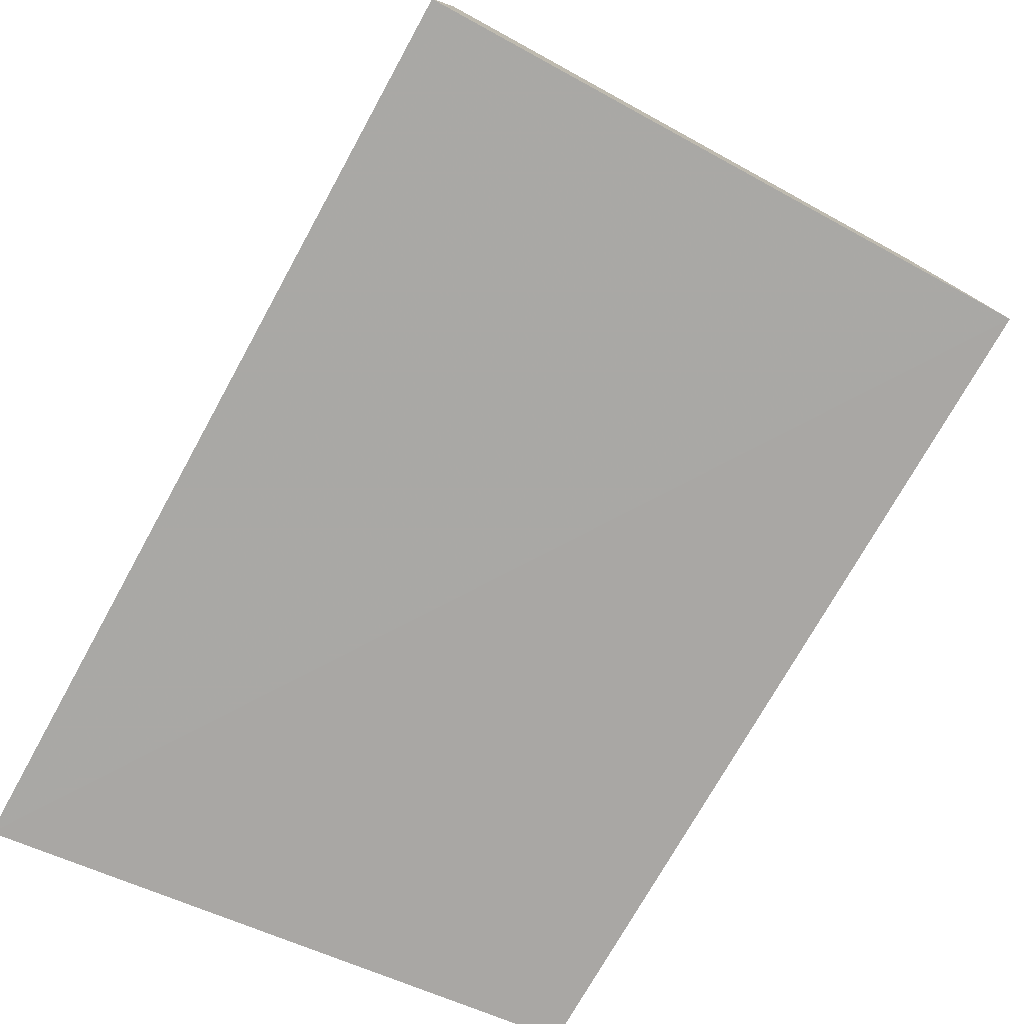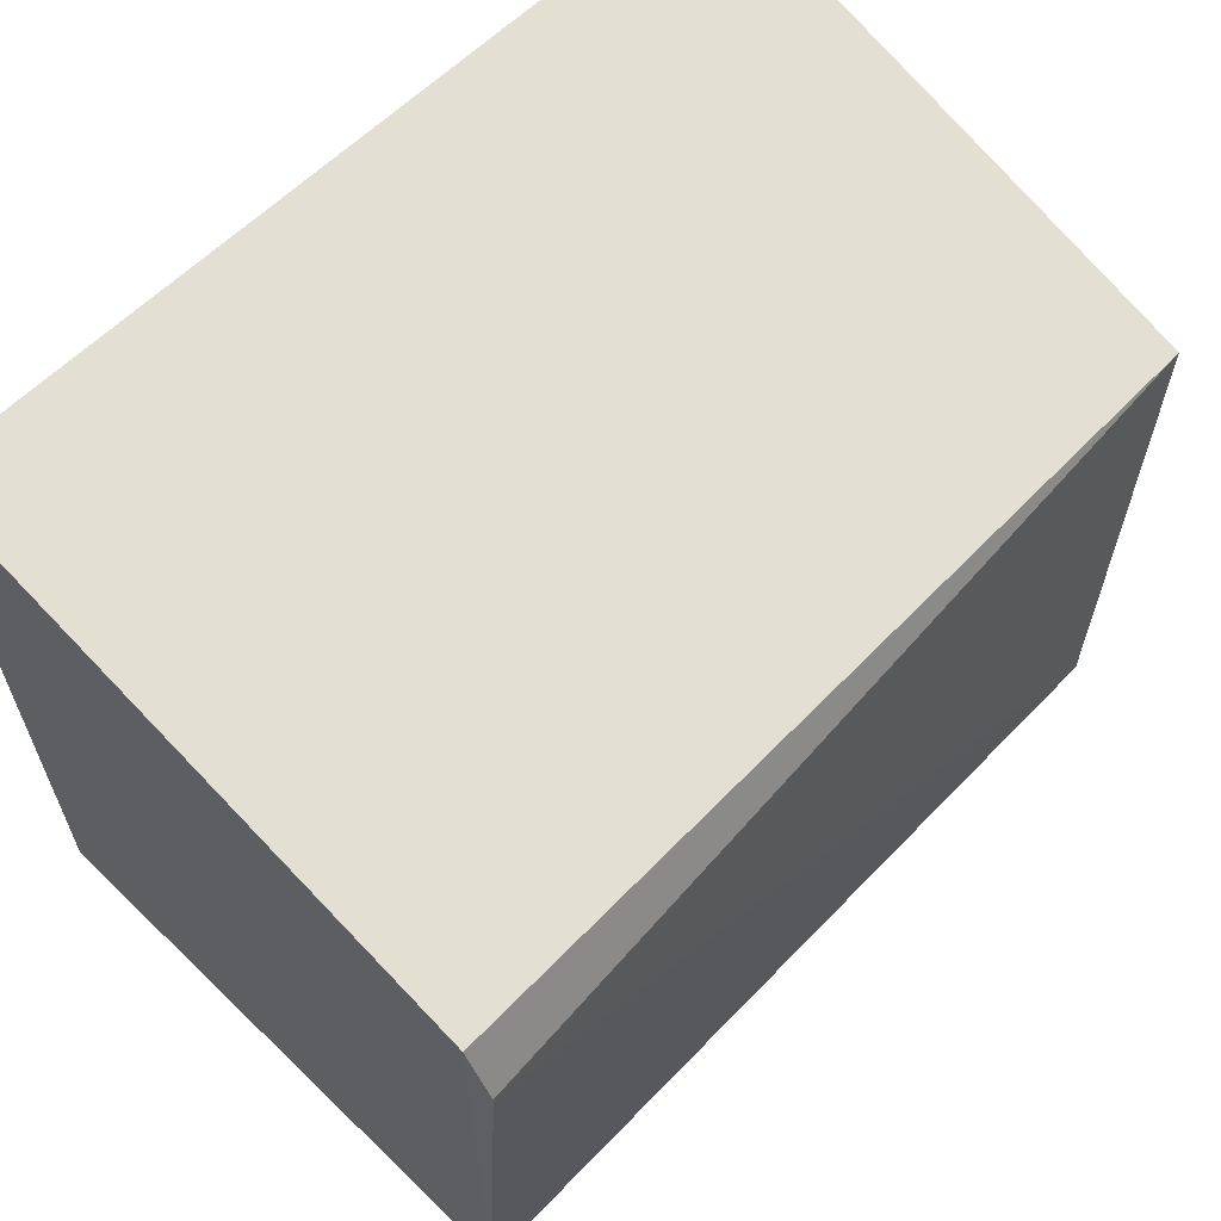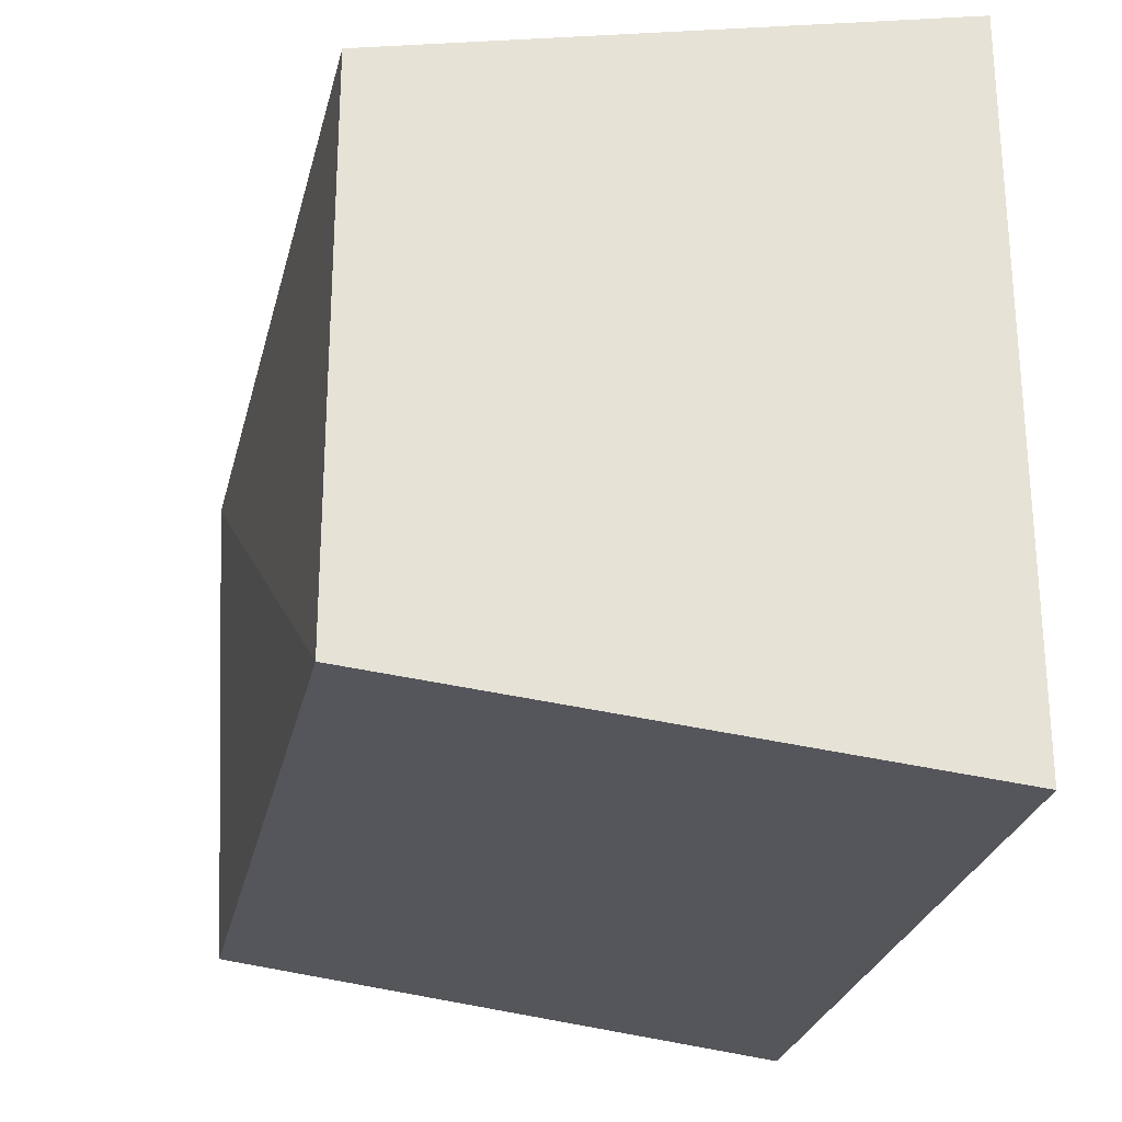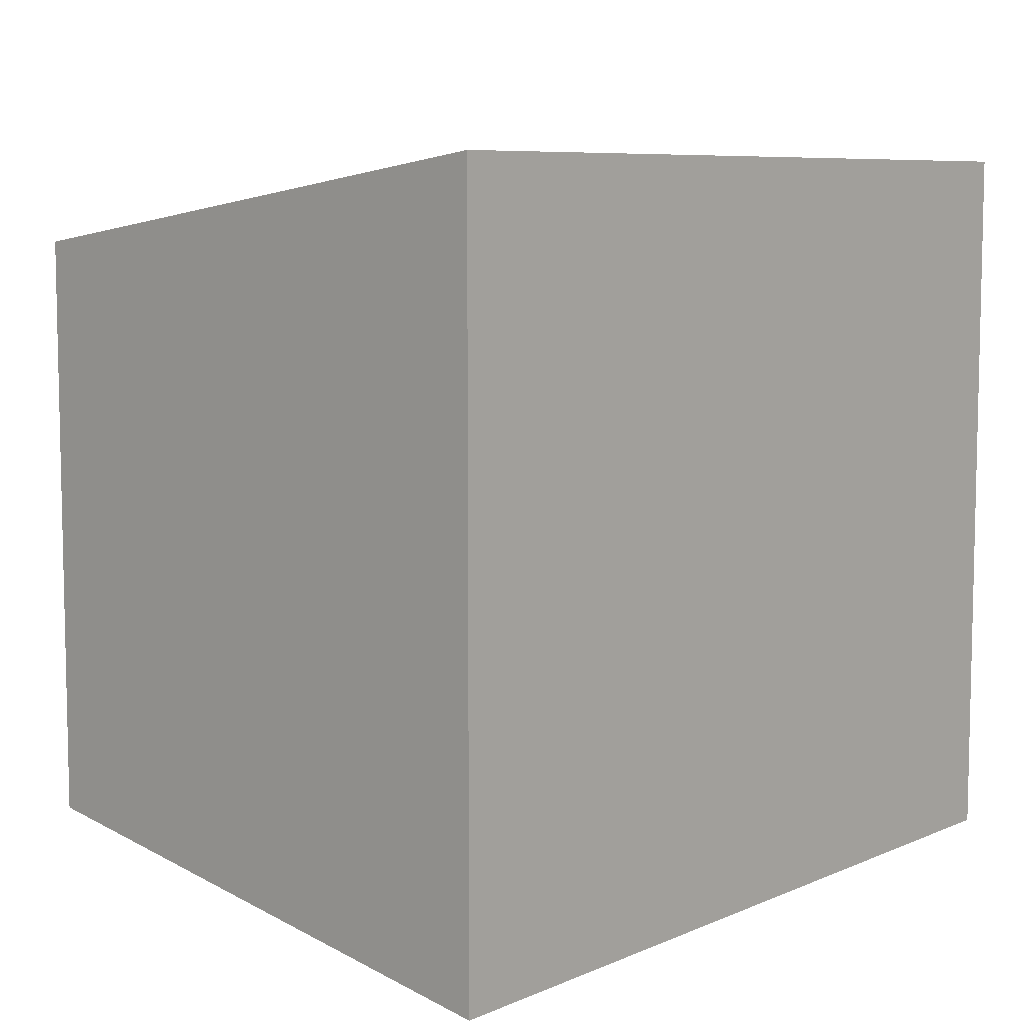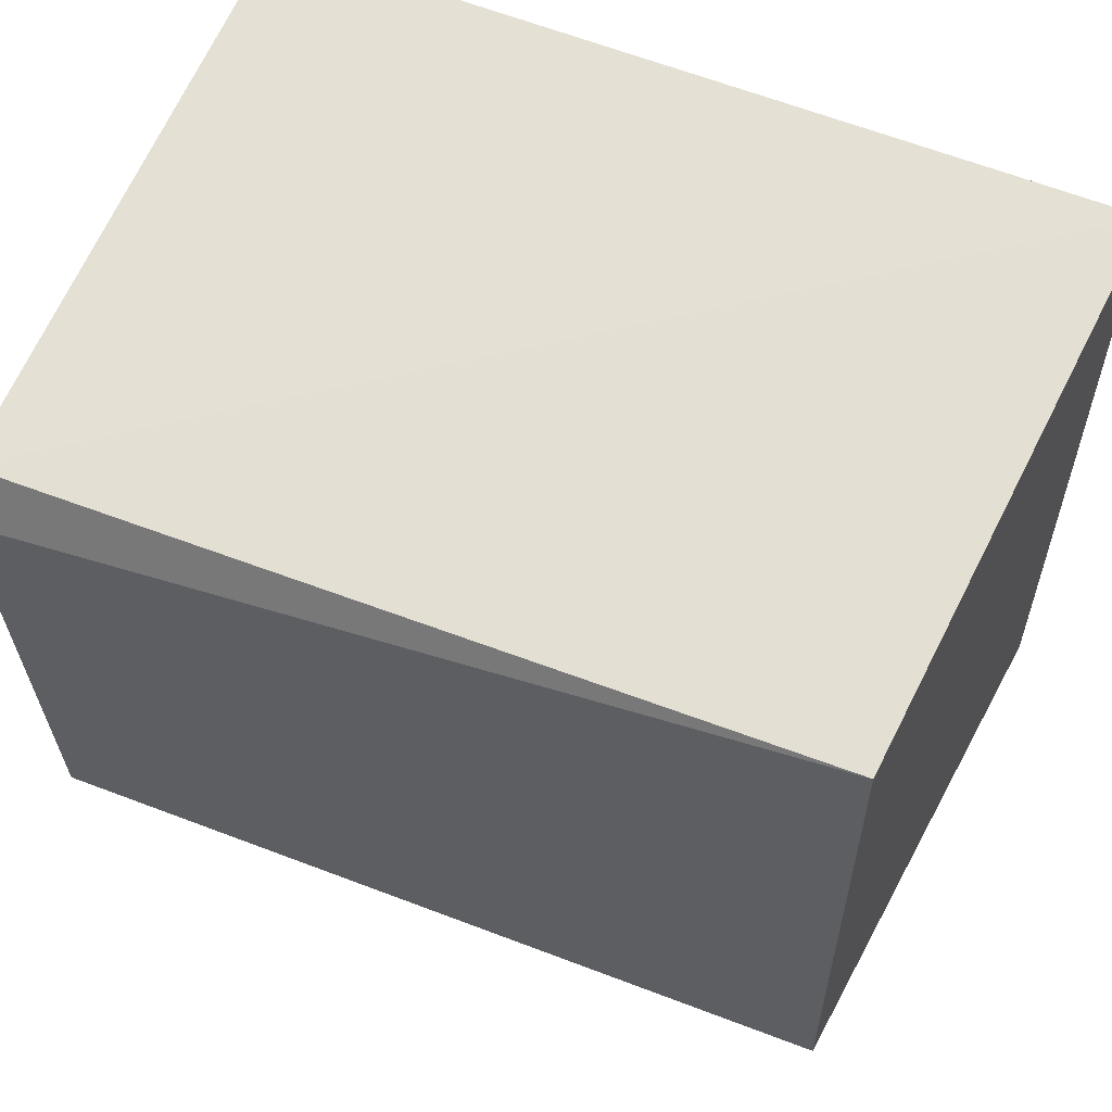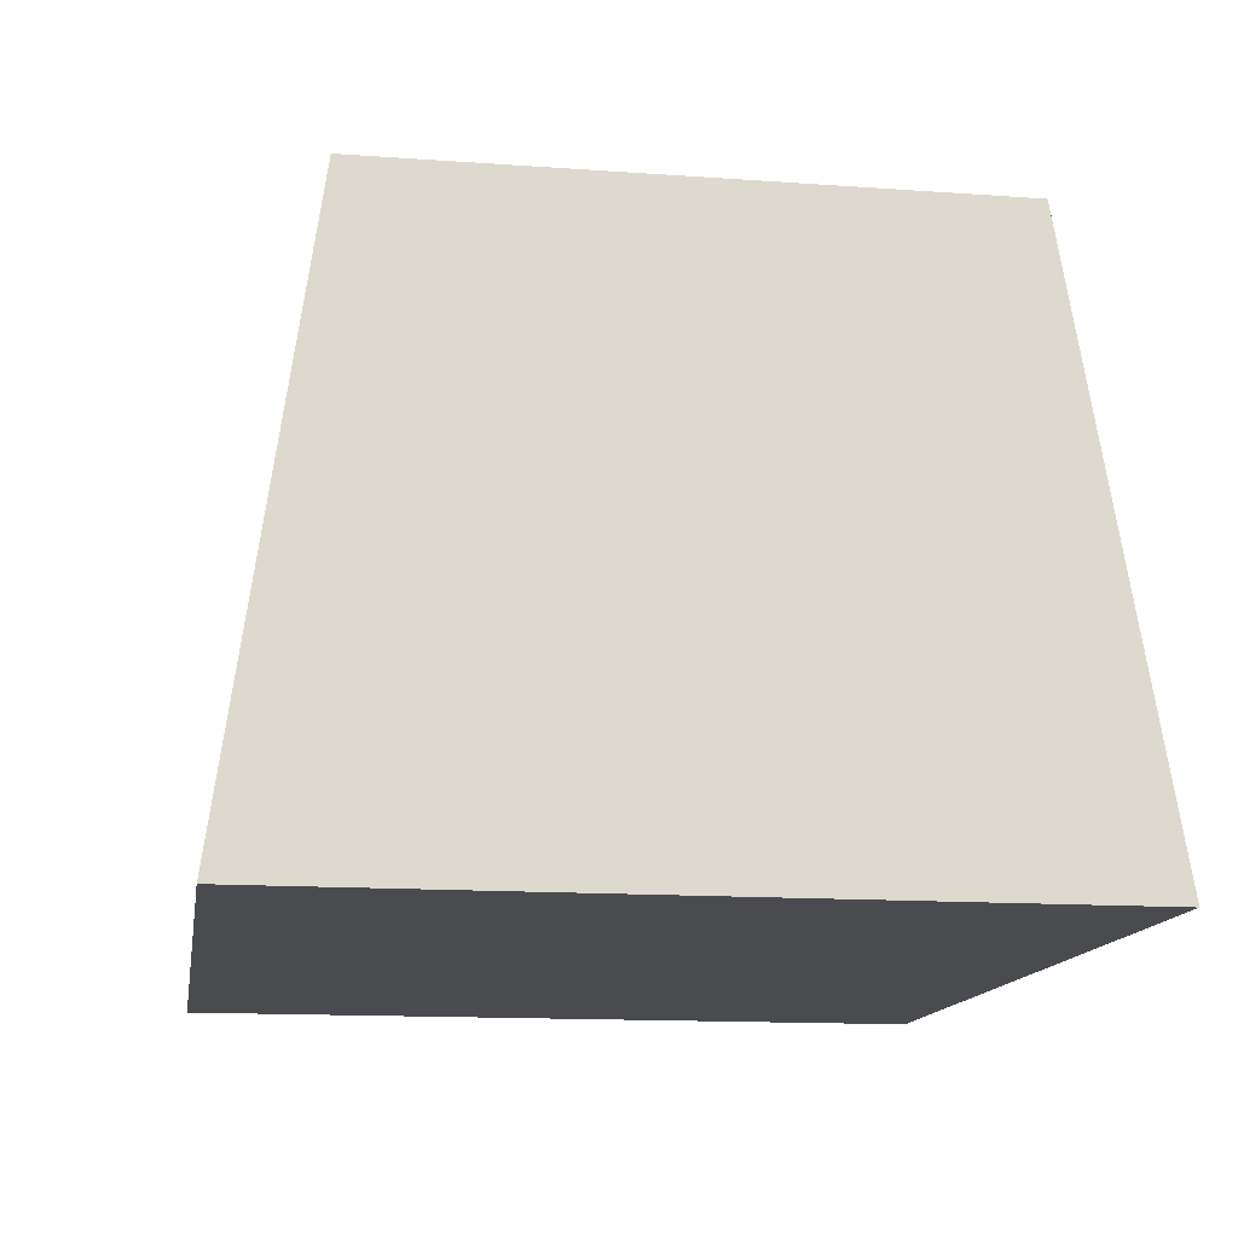
<metadata>
{"format":"obj","ext":"obj","renderer":"f3d","projection":"perspective","resolution":1024,"background":"white","views":[{"elev":-78.4,"azim":61.3,"up":"+Z"},{"elev":62.4,"azim":135.4,"up":"+Z"},{"elev":-25.1,"azim":-100.3,"up":"+Z"},{"elev":7.6,"azim":-50.0,"up":"+Z"},{"elev":57.3,"azim":-156.6,"up":"+Z"},{"elev":-14.1,"azim":-99.0,"up":"+Y"}]}
</metadata>
<code>
v -0.3561 -0.005815 0.03901
v -0.3561 -0.005815 -0.03901
v -0.3561 0.06047 0.02472
v -0.4426 0.05511 0.03034
v -0.447 -0.005815 -0.03901
v -0.3559 0.05761 0.03034
v -0.447 -0.005815 0.03901
v -0.3559 0.05761 -0.03034
v -0.4426 0.05511 -0.03034
f 6 3 4
f 6 1 2
f 7 6 4
f 7 1 6
f 7 5 2
f 7 2 1
f 8 2 5
f 8 6 2
f 8 3 6
f 9 8 5
f 9 4 3
f 9 3 8
f 9 7 4
f 9 5 7

</code>
